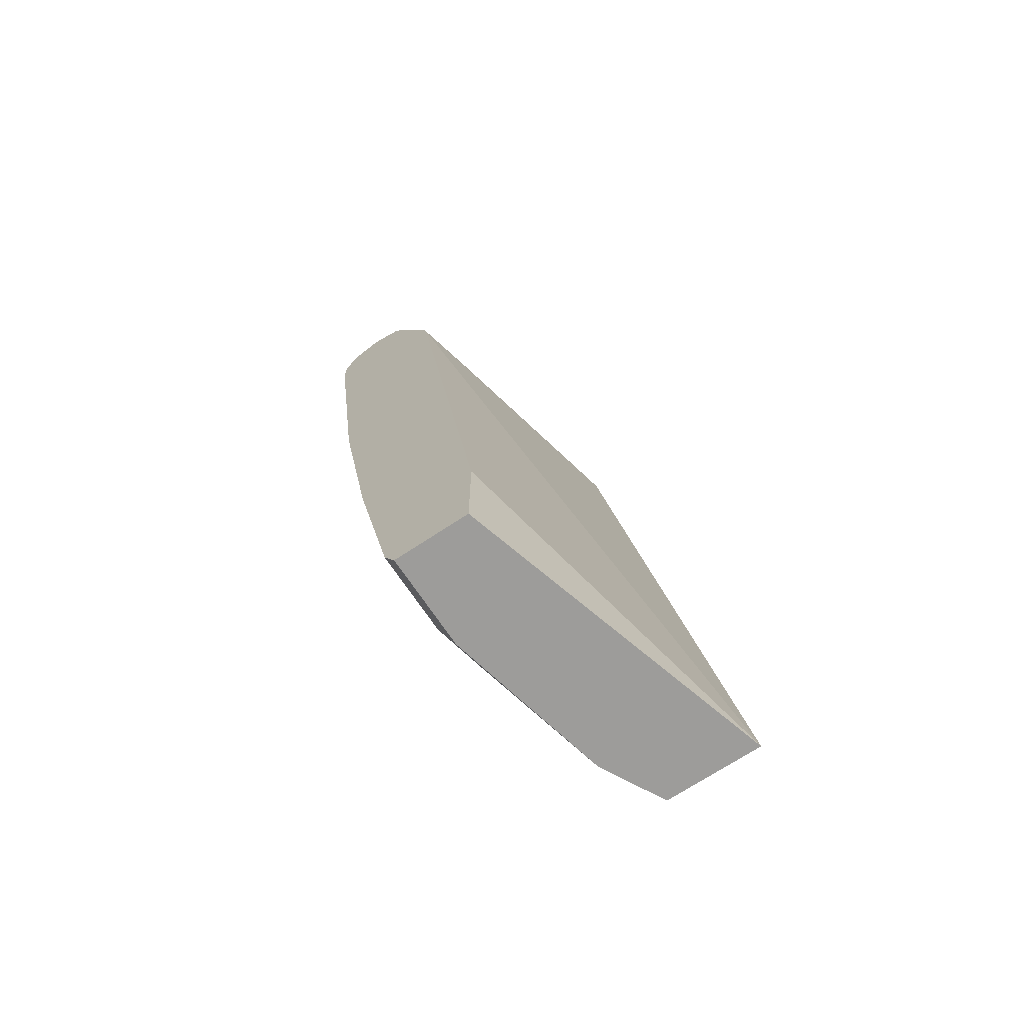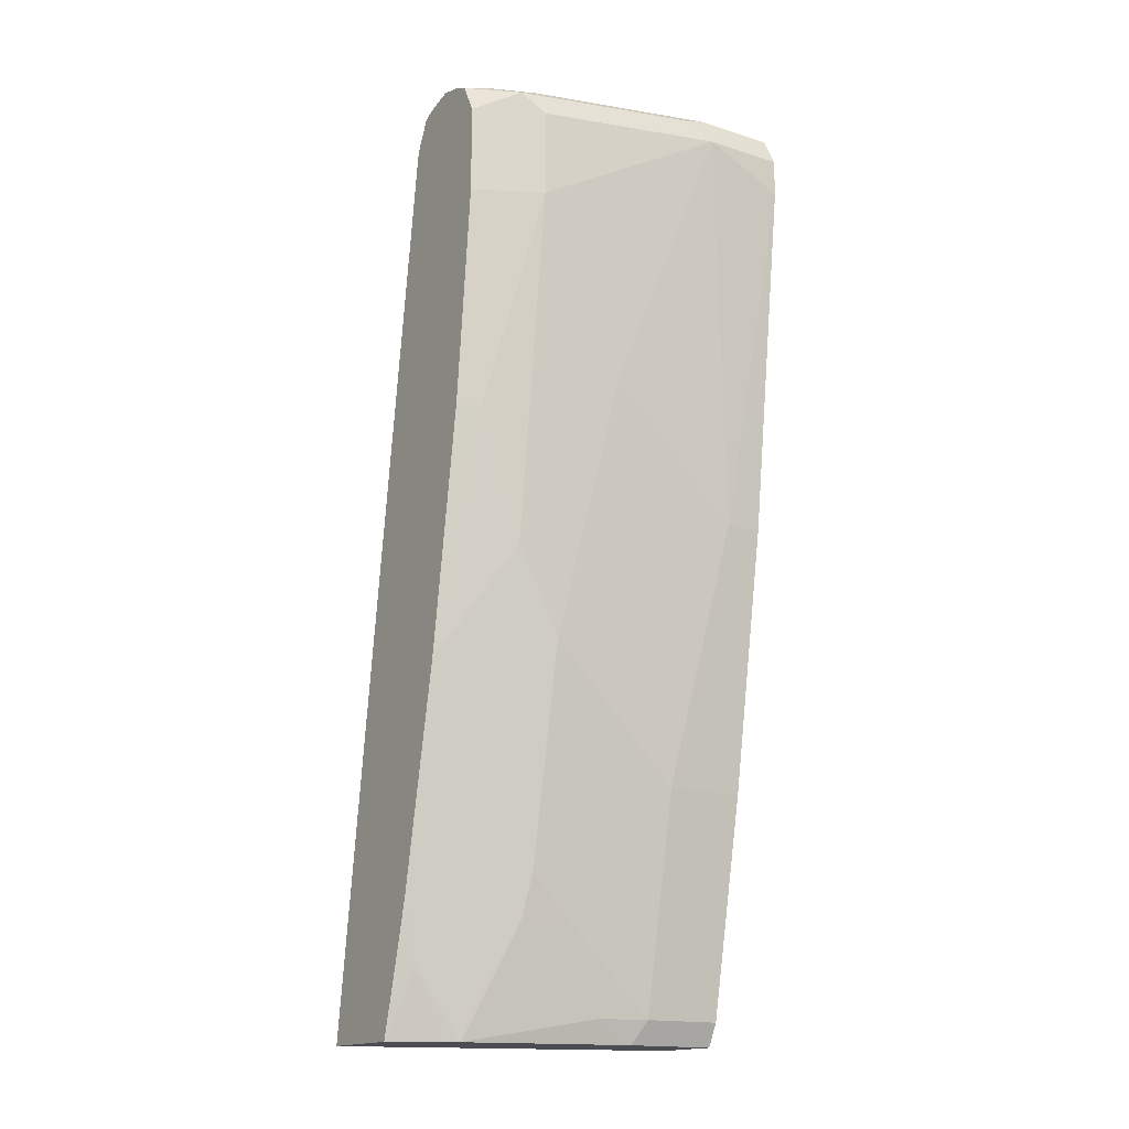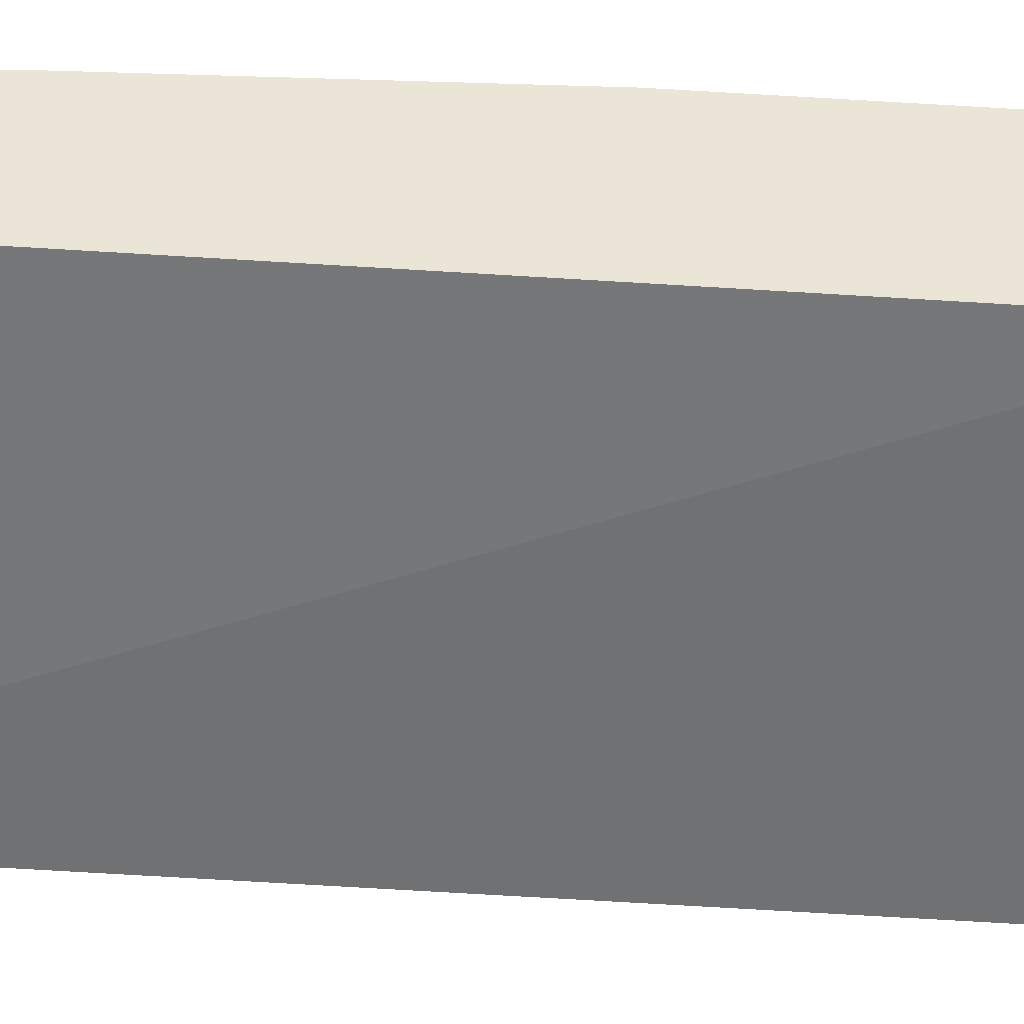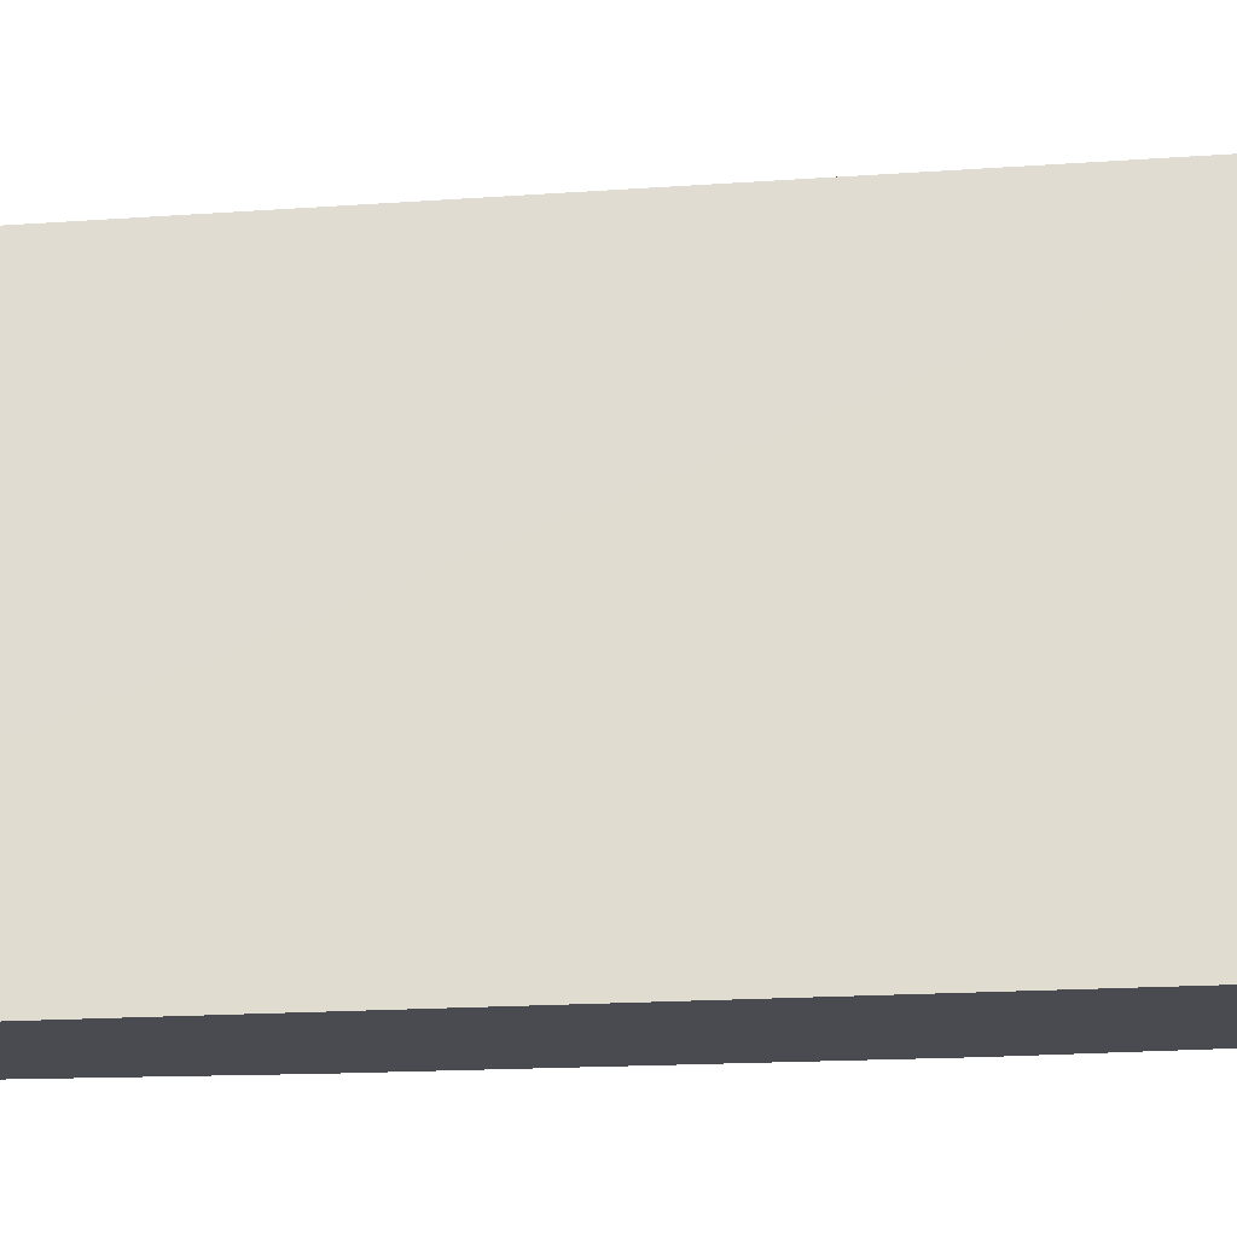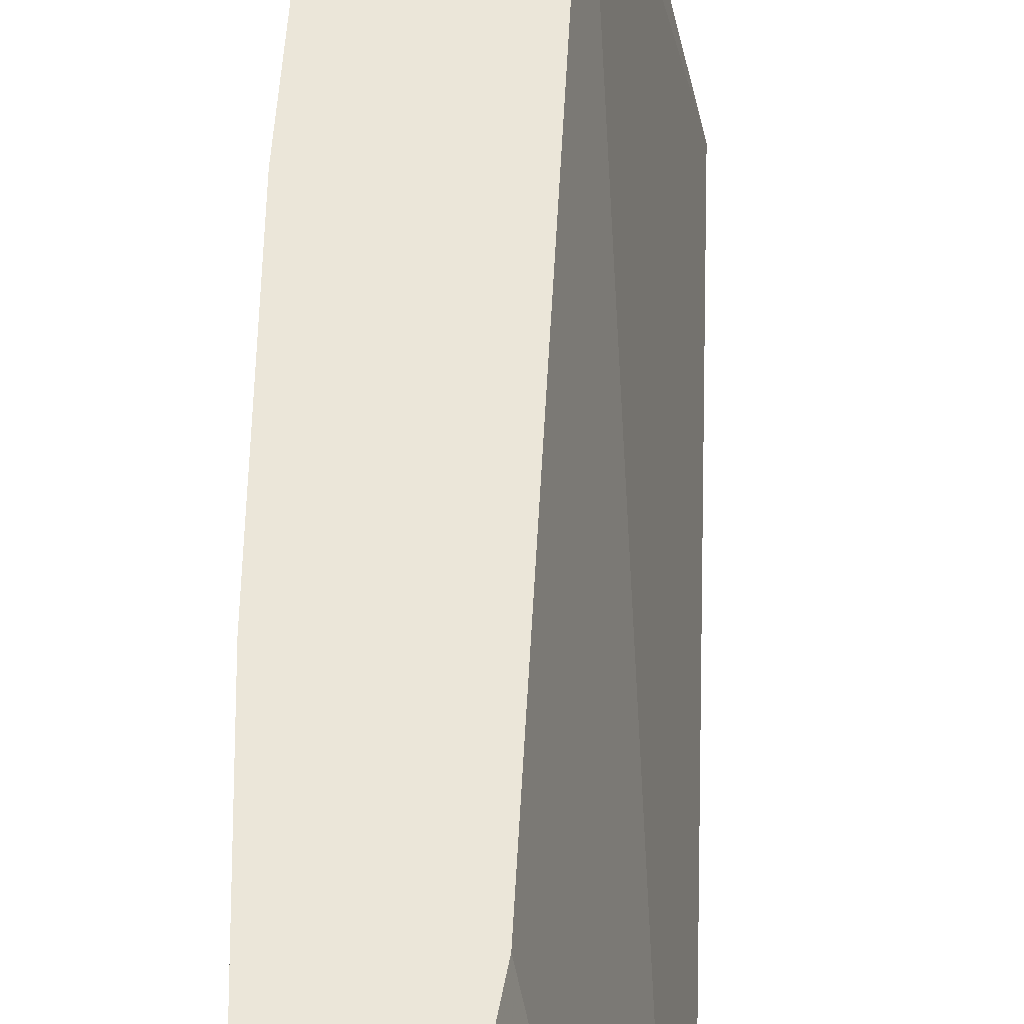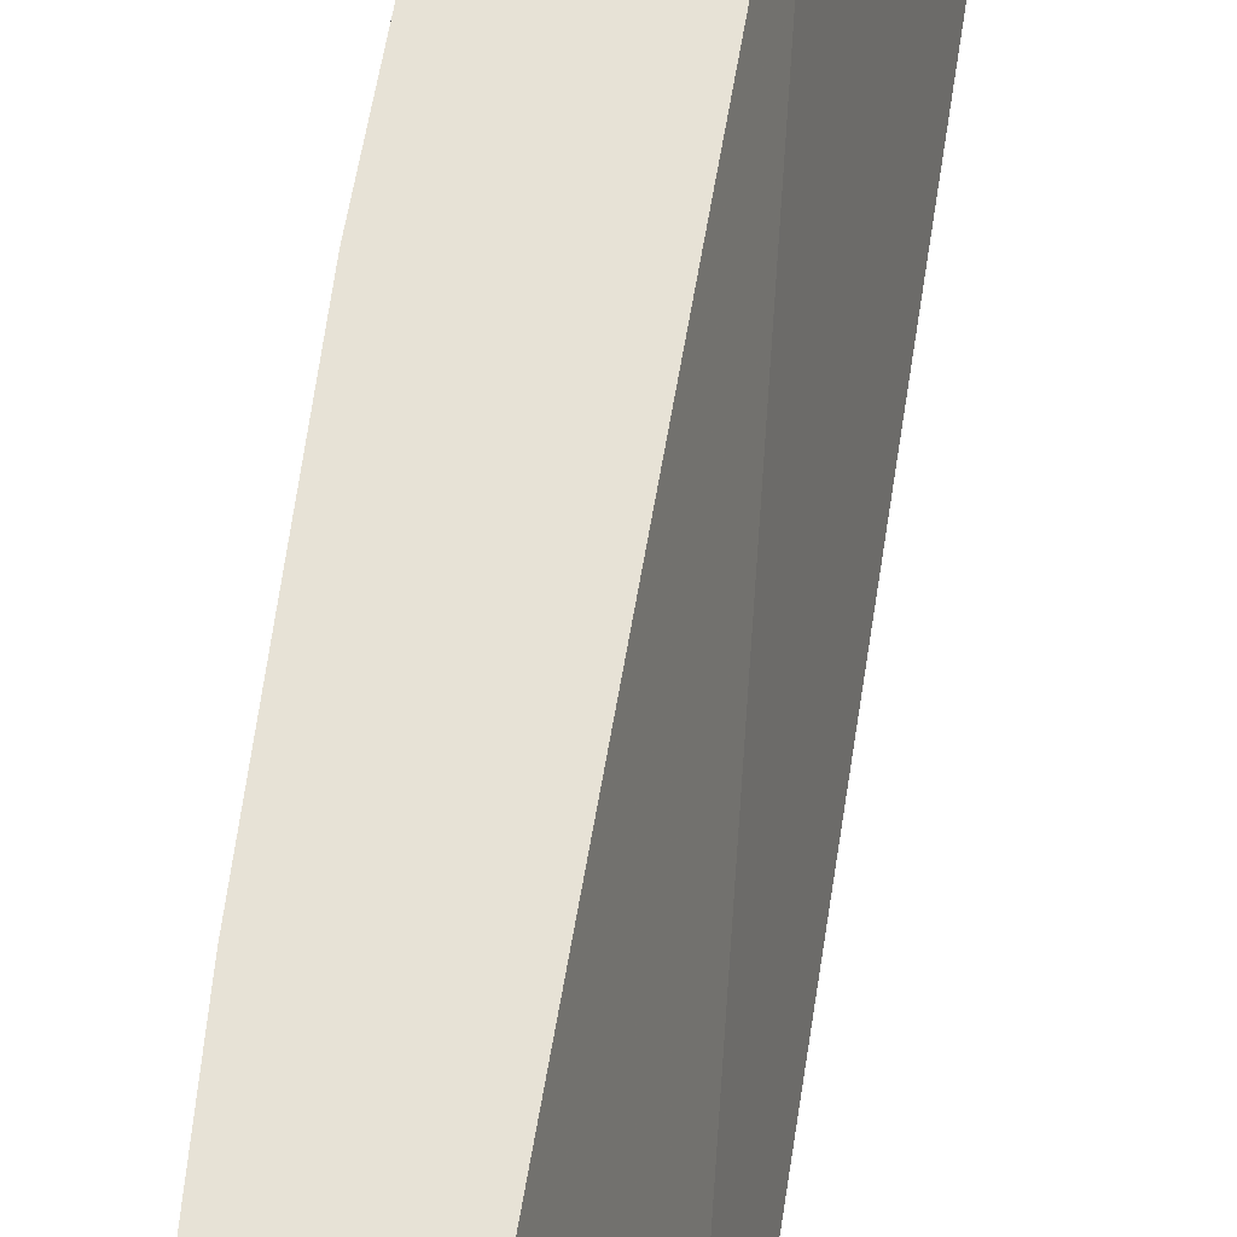
<metadata>
{"format":"obj","ext":"obj","renderer":"f3d","projection":"perspective","resolution":1024,"background":"white","views":[{"elev":-70.1,"azim":33.6,"up":"+Y"},{"elev":-16.3,"azim":-123.0,"up":"+Y"},{"elev":45.9,"azim":102.0,"up":"+Z"},{"elev":-14.5,"azim":107.2,"up":"+Z"},{"elev":47.5,"azim":10.0,"up":"+Z"},{"elev":63.7,"azim":16.8,"up":"+Z"}]}
</metadata>
<code>
v -0.5867 0.04592 -0.004543
v -0.5325 0.04592 -0.004543
v -0.5951 0.06269 -0.004543
v -0.5867 0.04592 -0.07105
v -0.4664 0.04592 -0.235
v -0.5325 0.1253 -0.004543
v -0.5951 0.06269 -0.06265
v -0.6264 0.2193 -0.004543
v -0.5873 0.06269 -0.09789
v -0.5852 0.04592 -0.07795
v -0.5359 0.04592 -0.235
v -0.5559 0.689 -0.235
v -0.5951 0.6264 -0.004543
v -0.5951 0.1253 -0.1253
v -0.6264 0.2193 -0.06265
v -0.6577 0.4072 -0.004543
v -0.5596 0.04592 -0.19
v -0.5873 0.1253 -0.1605
v -0.5548 0.04592 -0.1997
v -0.556 0.09399 -0.2232
v -0.5512 0.1034 -0.235
v -0.567 0.7117 -0.235
v -0.6055 0.7099 -0.05221
v -0.5951 0.689 -0.06265
v -0.5964 0.6316 -0.004543
v -0.5951 0.1566 -0.1566
v -0.6264 0.2819 -0.1253
v -0.6577 0.4072 -0.03134
v -0.6891 0.6622 -0.004543
v -0.5638 0.06269 -0.1879
v -0.5638 0.1253 -0.2192
v -0.5603 0.1393 -0.235
v -0.5771 0.7158 -0.235
v -0.6264 0.7204 -0.06265
v -0.6526 0.7191 -0.004543
v -0.6327 0.7109 -0.004543
v -0.6045 0.6514 -0.004543
v -0.6264 0.3133 -0.1566
v -0.6186 0.2819 -0.1605
v -0.6577 0.4385 -0.06265
v -0.6577 0.5011 -0.1253
v -0.6891 0.689 -0.06265
v -0.6891 0.689 -0.004543
v -0.6264 0.3759 -0.1879
v -0.5916 0.2959 -0.235
v -0.5951 0.7204 -0.235
v -0.5951 0.7204 -0.2192
v -0.6577 0.7204 -0.004543
v -0.6577 0.6264 -0.1879
v -0.6812 0.7047 -0.07831
v -0.6499 0.7047 -0.2036
v -0.6577 0.689 -0.1879
v -0.6786 0.7099 -0.004543
v -0.6264 0.4698 -0.2192
v -0.6185 0.4698 -0.235
v -0.6126 0.7164 -0.235
v -0.6264 0.7204 -0.1879
v -0.6577 0.7204 -0.06265
v -0.6756 0.7114 -0.004543
v -0.6342 0.6264 -0.235
v -0.6264 0.5482 -0.235
v -0.6786 0.7099 -0.06265
v -0.6473 0.7099 -0.1879
v -0.6303 0.7125 -0.2192
v -0.6231 0.7112 -0.235
v -0.6342 0.689 -0.235
f 28 29 42
f 34 57 58
f 34 46 57
f 34 48 35
f 33 47 34
f 33 46 47
f 32 44 45
f 31 44 32
f 31 39 44
f 30 39 31
f 29 43 42
f 28 42 40
f 34 58 48
f 34 47 46
f 23 36 37
f 27 40 41
f 26 39 30
f 26 38 39
f 23 25 24
f 23 37 25
f 23 35 36
f 23 34 35
f 22 34 23
f 22 33 34
f 20 30 31
f 20 32 21
f 38 41 44
f 20 31 32
f 27 41 38
f 38 44 39
f 49 61 54
f 41 42 49
f 18 26 30
f 58 62 59
f 57 62 58
f 57 63 62
f 57 64 63
f 56 64 57
f 56 65 64
f 54 61 55
f 53 59 62
f 51 66 52
f 51 65 66
f 51 64 65
f 51 63 64
f 50 63 51
f 40 42 41
f 50 62 63
f 49 66 60
f 49 52 66
f 48 58 59
f 46 56 57
f 45 54 55
f 44 54 45
f 44 49 54
f 42 52 49
f 42 51 52
f 42 50 51
f 42 62 50
f 42 53 62
f 42 43 53
f 41 49 44
f 49 60 61
f 17 20 19
f 15 40 27
f 17 18 30
f 5 11 21
f 4 9 10
f 4 7 9
f 3 15 7
f 3 8 15
f 2 5 6
f 1 5 2
f 1 11 5
f 1 19 11
f 1 17 19
f 1 10 17
f 1 4 10
f 1 7 4
f 5 21 32
f 1 8 3
f 1 29 16
f 1 43 29
f 1 53 43
f 1 59 53
f 1 48 59
f 1 35 48
f 1 36 35
f 1 37 36
f 1 25 37
f 1 13 25
f 1 6 13
f 1 2 6
f 17 30 20
f 1 16 8
f 5 32 45
f 1 3 7
f 5 55 61
f 16 29 28
f 5 45 55
f 15 28 40
f 14 38 26
f 14 27 38
f 14 26 18
f 13 24 25
f 12 24 13
f 12 23 24
f 11 20 21
f 11 19 20
f 9 18 17
f 9 17 10
f 8 28 15
f 8 16 28
f 12 22 23
f 7 27 14
f 5 61 60
f 5 66 65
f 5 65 56
f 5 56 46
f 5 46 33
f 5 33 22
f 5 60 66
f 5 12 13
f 5 13 6
f 7 14 18
f 7 18 9
f 7 15 27
f 5 22 12

</code>
